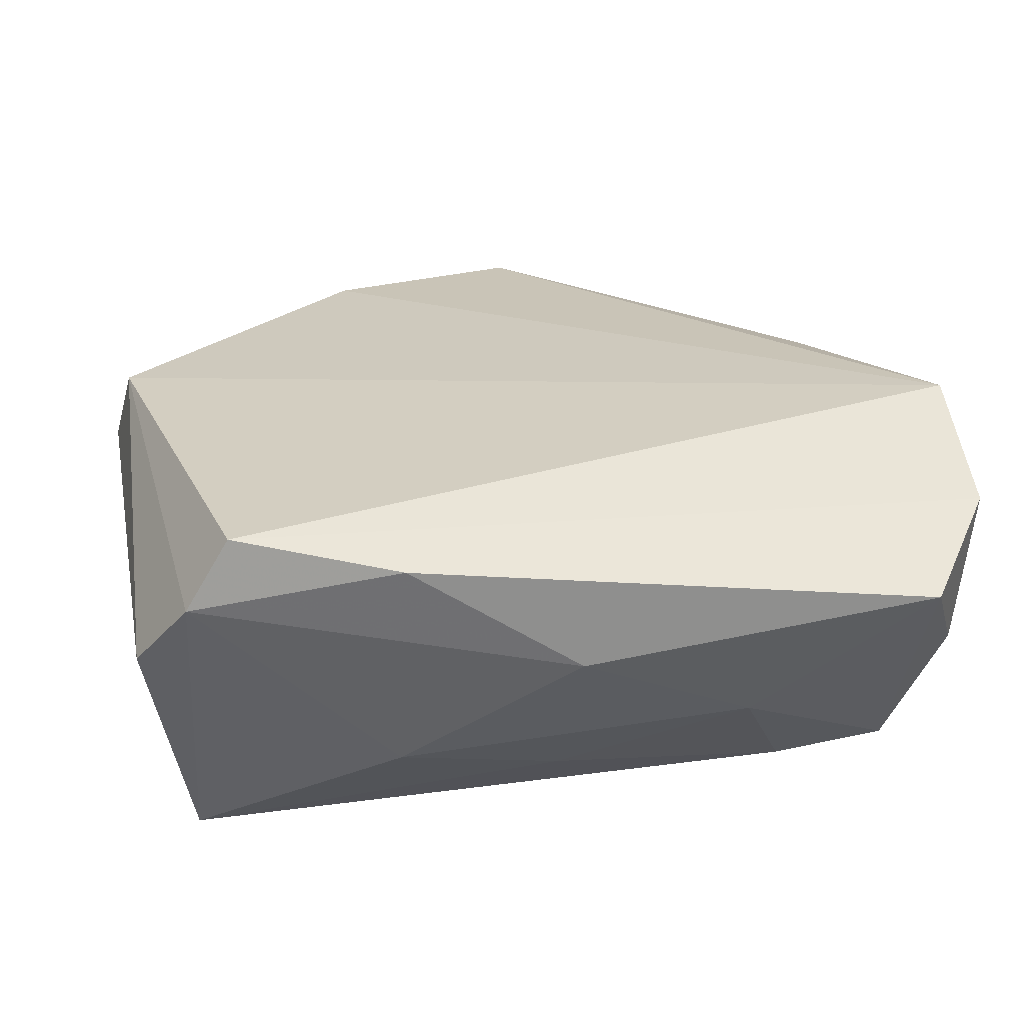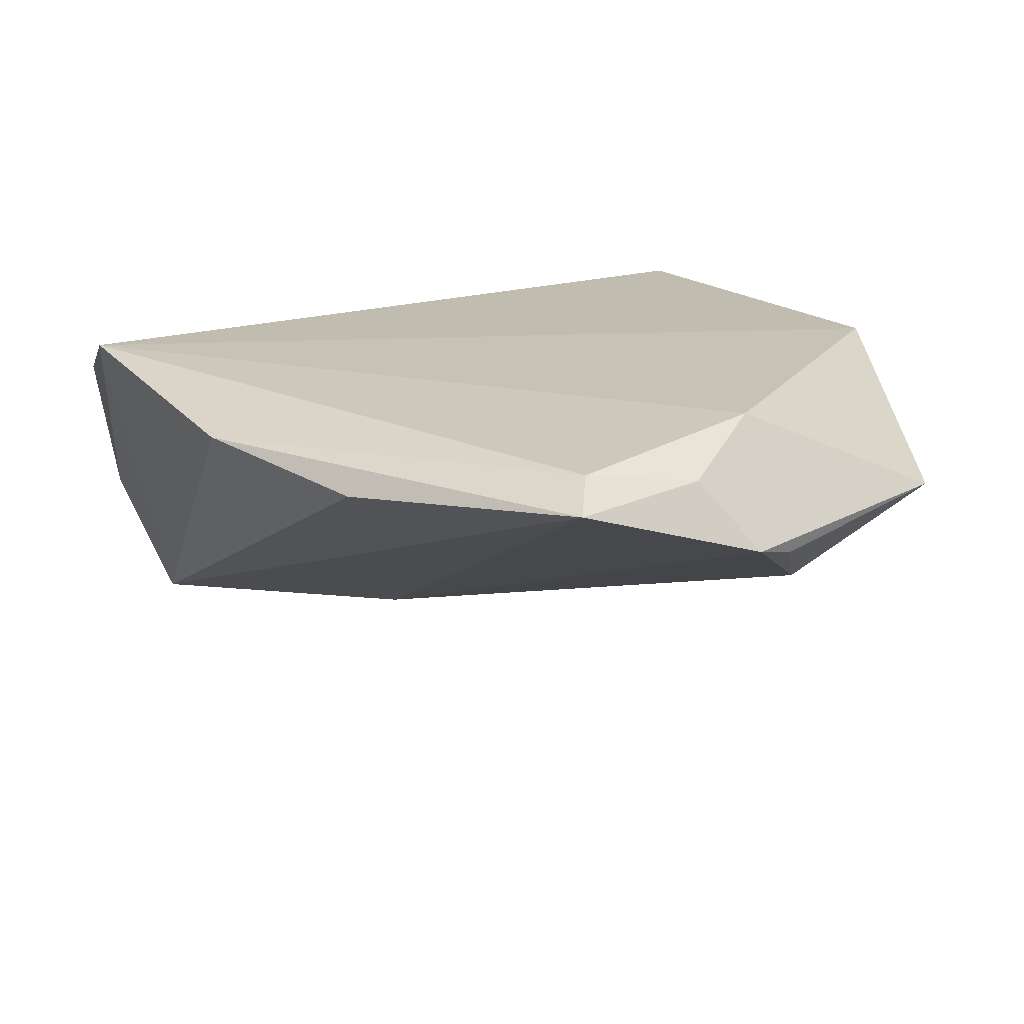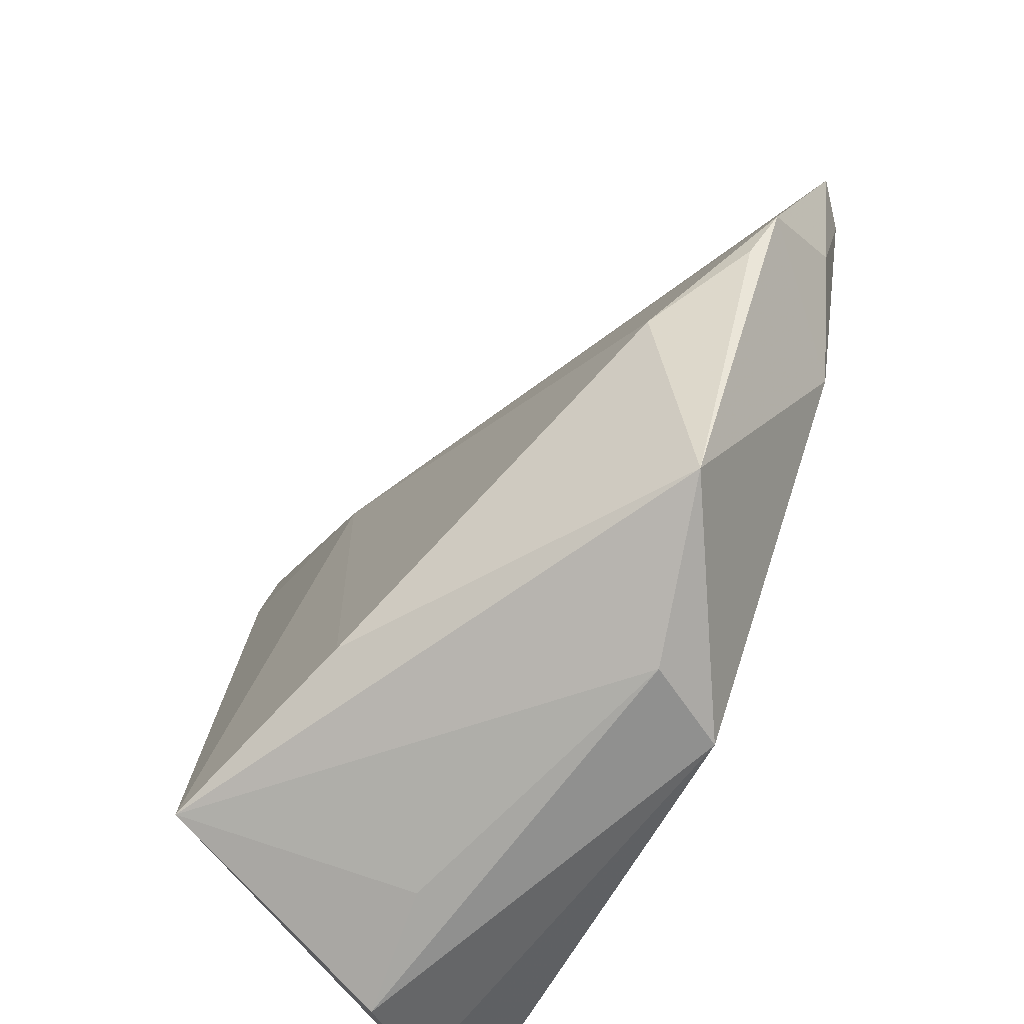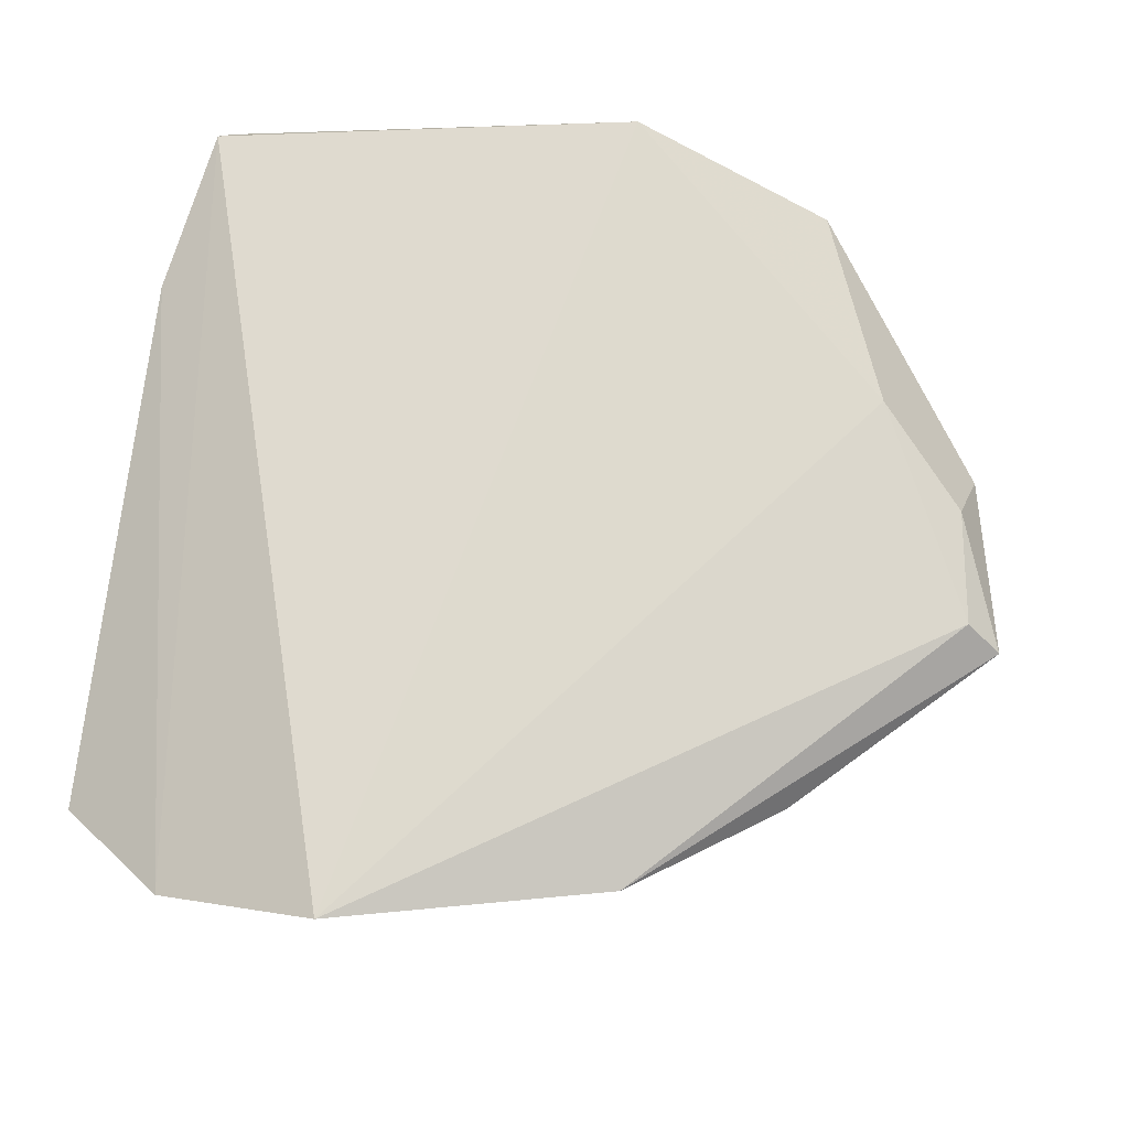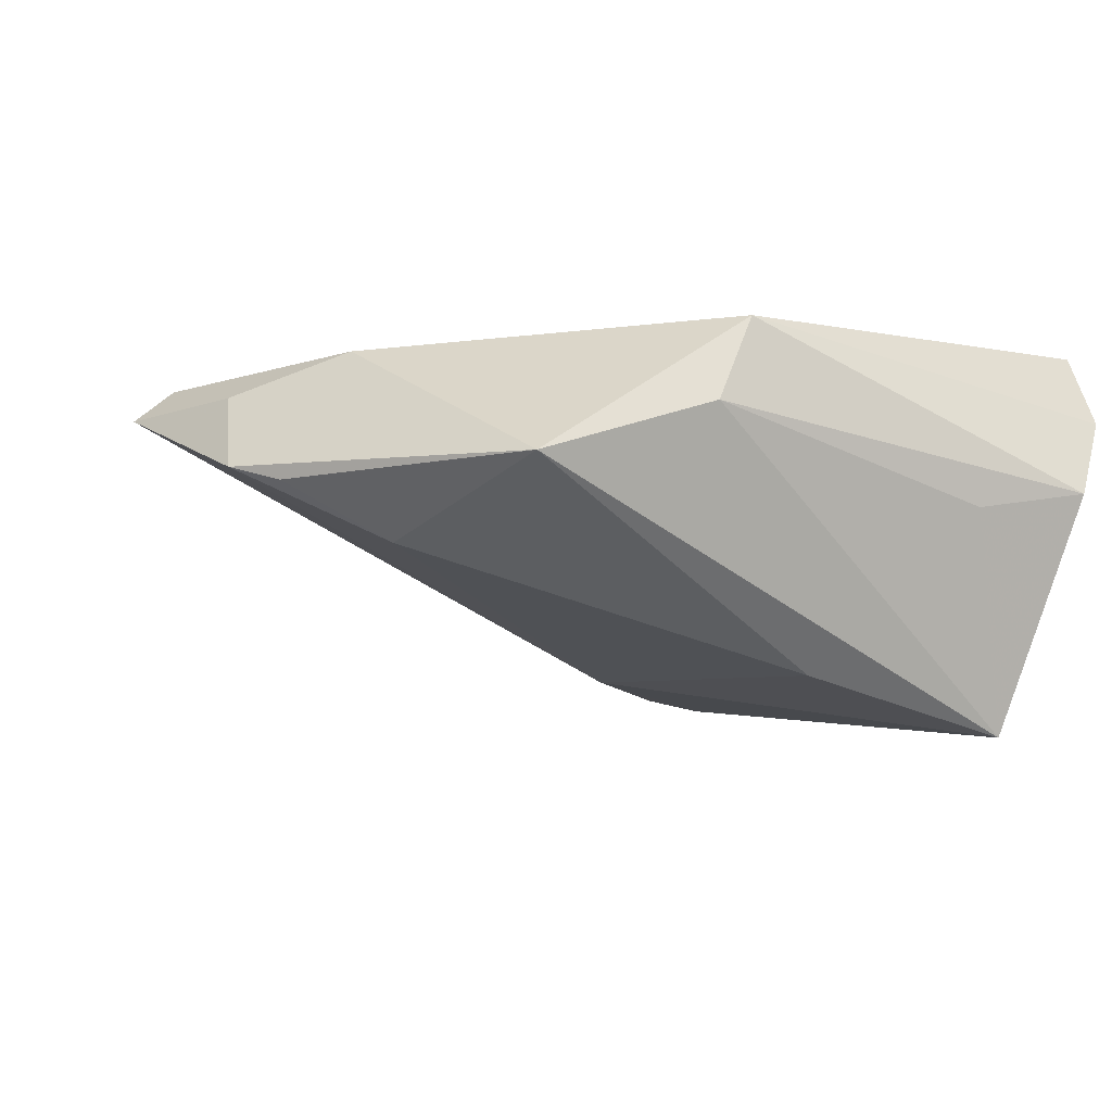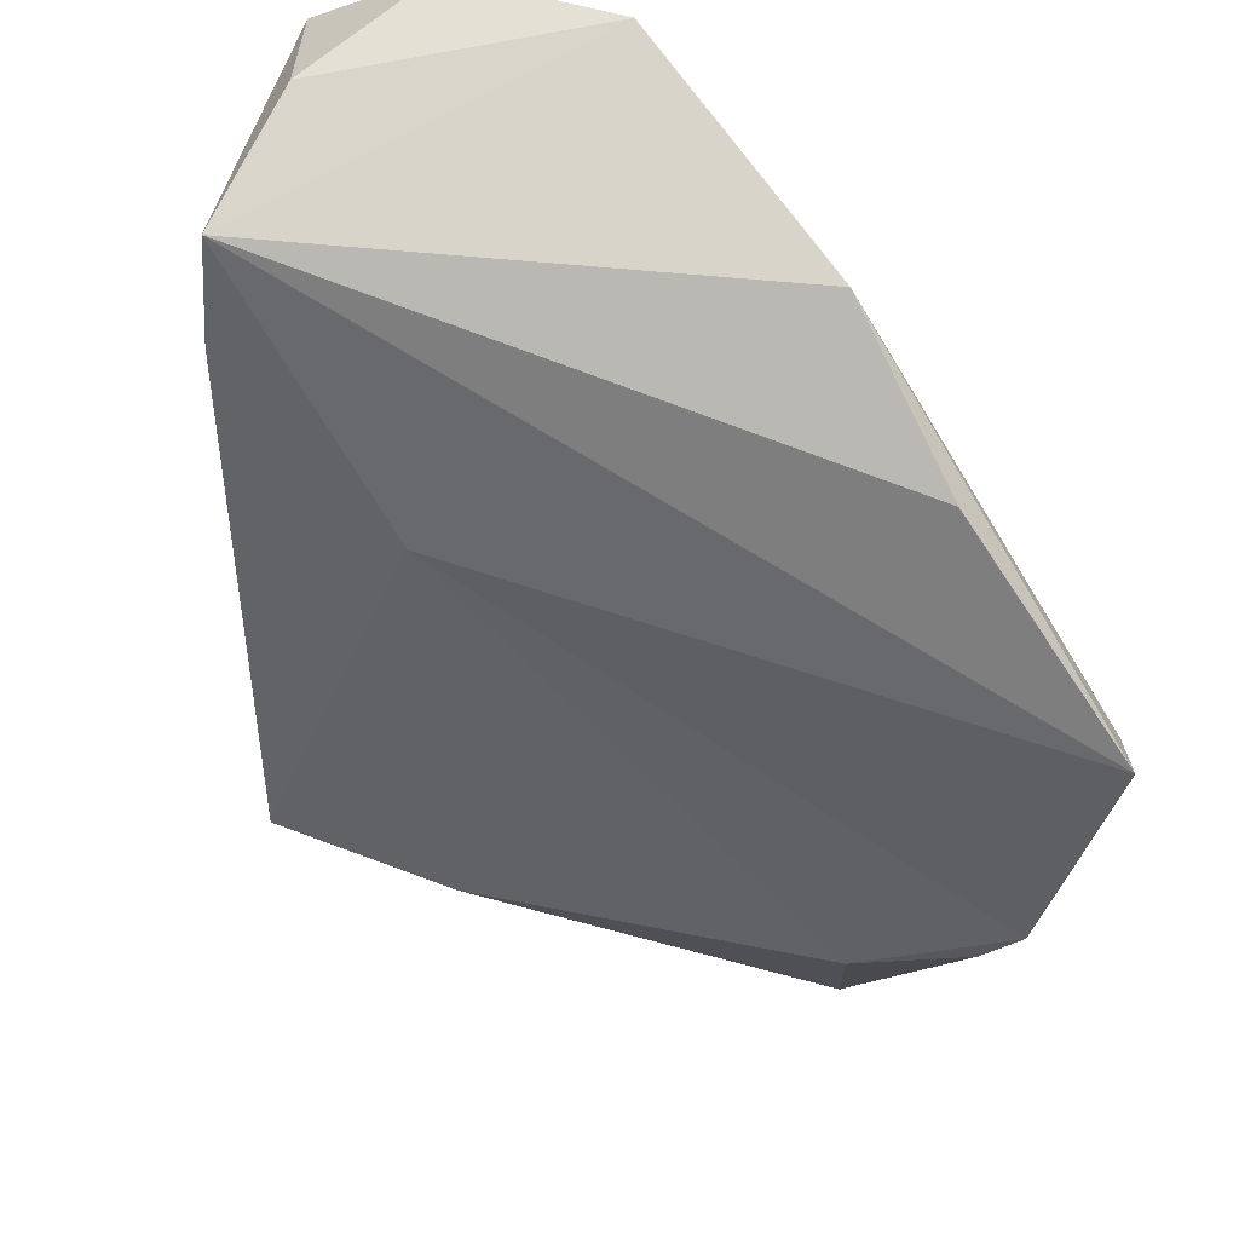
<metadata>
{"format":"obj","ext":"obj","renderer":"f3d","projection":"perspective","resolution":1024,"background":"white","views":[{"elev":25.3,"azim":79.2,"up":"+Z"},{"elev":16.6,"azim":-108.4,"up":"+Z"},{"elev":-71.8,"azim":-118.1,"up":"+Y"},{"elev":70.7,"azim":-172.0,"up":"+Z"},{"elev":-4.1,"azim":-27.2,"up":"+Z"},{"elev":51.4,"azim":-135.9,"up":"+Y"}]}
</metadata>
<code>
v -0.05778 -0.01602 0.0003081
v 0.0412 0.003324 -0.0005503
v 0.0412 0.04689 0.004315
v 0.02532 0.04677 -0.02357
v -0.04267 -0.02052 -0.00802
v 0.02972 0.05325 -0.007626
v 0.04118 -0.0175 0.0137
v -0.002183 -0.03857 -0.02159
v 0.001611 0.01828 -0.02146
v 0.02903 0.002717 -0.02085
v -0.03979 -0.0445 0.001707
v 0.01543 -0.04769 -0.002317
v -0.01966 -0.04833 0.007819
v -0.06116 0.01217 0.0135
v -0.06186 -0.01022 0.002123
v 0.03028 -0.04812 -0.0001593
v -0.04267 0.03596 0.008013
v 0.03339 -0.01751 -0.01532
v -0.02476 0.04904 0.0121
v 0.00837 0.05804 0.01775
v 0.03725 -0.04218 0.009132
v -0.04645 -0.02187 -0.006821
v 0.03549 0.02552 -0.01188
v -0.01422 -0.04632 0.01775
v -0.04836 -0.01374 0.01586
v 0.02524 0.03282 -0.02521
v 0.02786 0.05655 0.01044
v -0.06555 0.01409 0.009829
v 0.02203 -0.042 -0.02871
v -0.05941 -0.002805 0.01104
v 0.03726 -0.03699 0.01775
f 19 14 20
f 21 24 16
f 16 29 21
f 16 24 13
f 3 2 23
f 24 20 25
f 25 20 14
f 28 14 19
f 31 20 24
f 24 21 31
f 31 27 20
f 12 29 16
f 16 13 12
f 12 13 29
f 18 23 2
f 18 21 29
f 2 21 18
f 19 20 4
f 3 23 4
f 11 13 24
f 24 25 11
f 11 25 15
f 29 13 11
f 30 25 14
f 14 28 30
f 15 25 30
f 30 28 15
f 3 27 7
f 27 31 7
f 7 2 3
f 7 21 2
f 7 31 21
f 8 22 5
f 29 11 8
f 8 11 22
f 17 28 19
f 19 4 17
f 17 4 28
f 23 18 10
f 10 18 29
f 20 27 6
f 6 4 20
f 6 27 3
f 3 4 6
f 15 22 1
f 1 11 15
f 22 11 1
f 9 8 5
f 5 22 9
f 29 8 9
f 9 22 15
f 15 28 9
f 28 4 9
f 29 9 26
f 26 9 4
f 26 10 29
f 26 4 23
f 23 10 26

</code>
